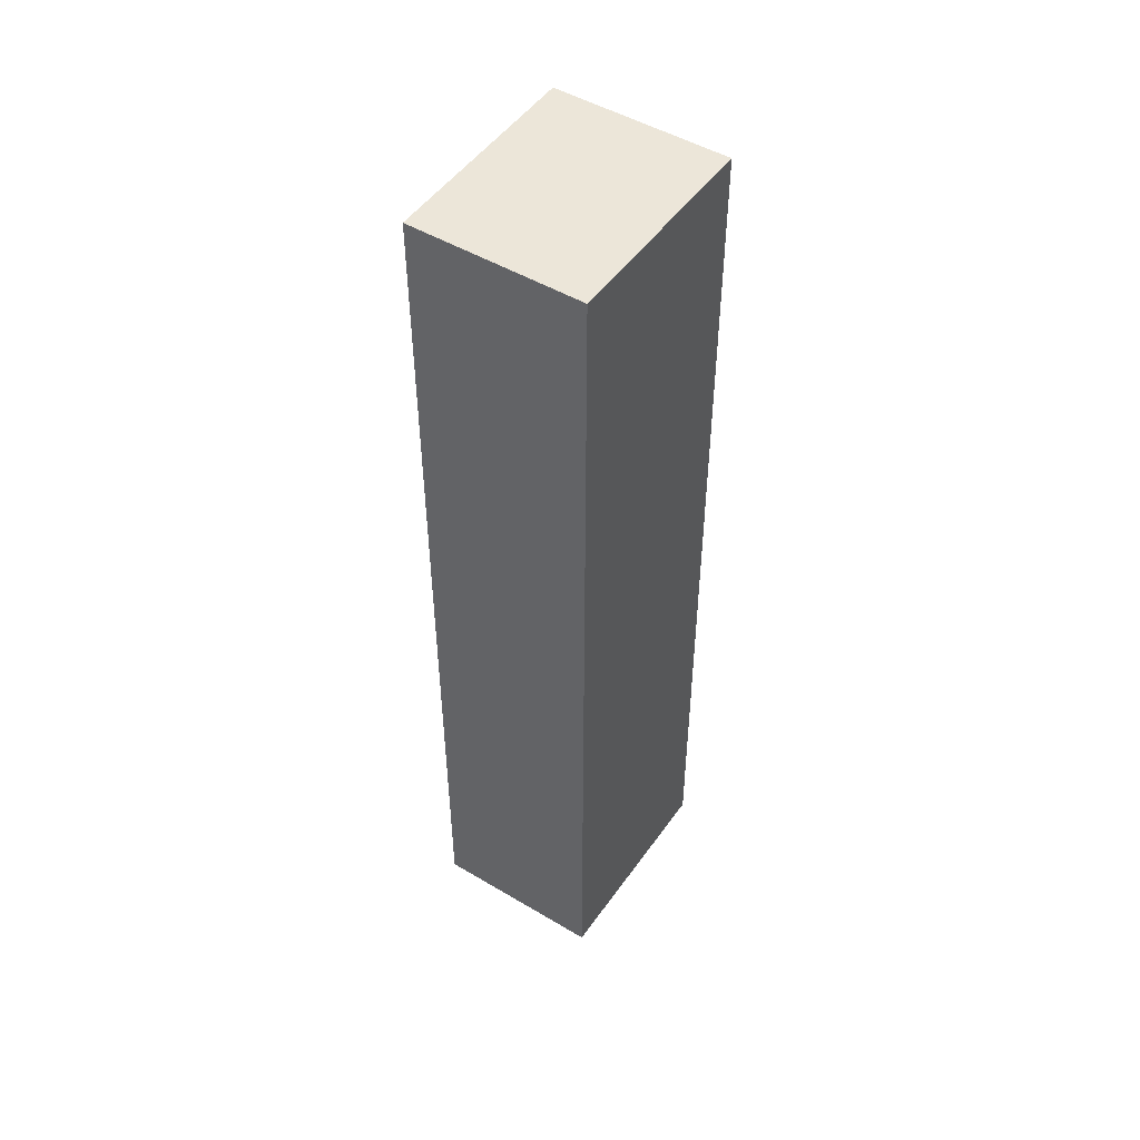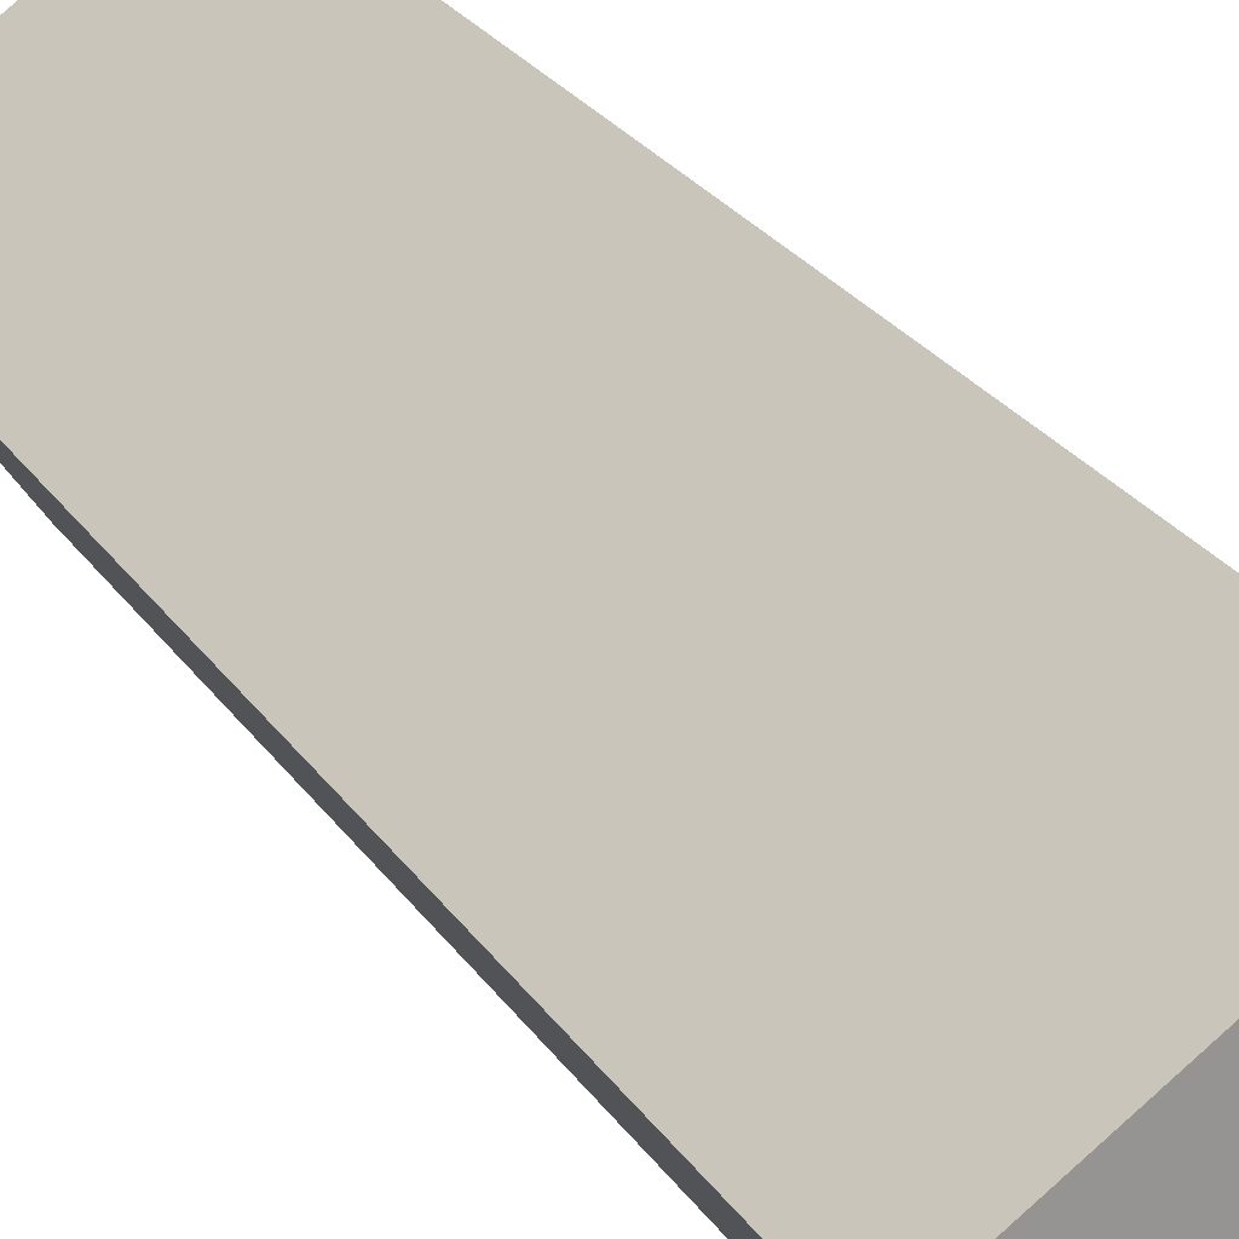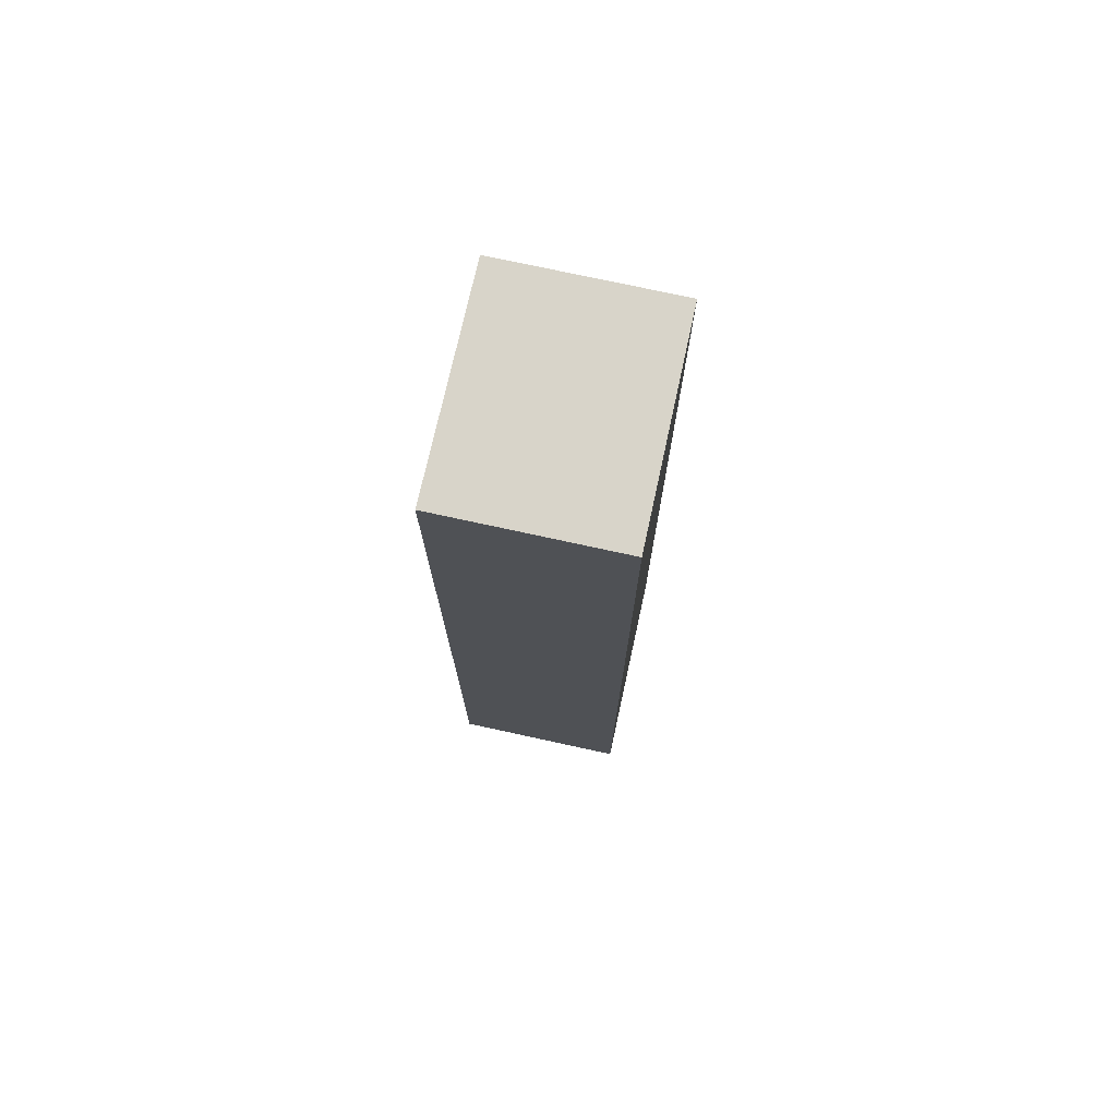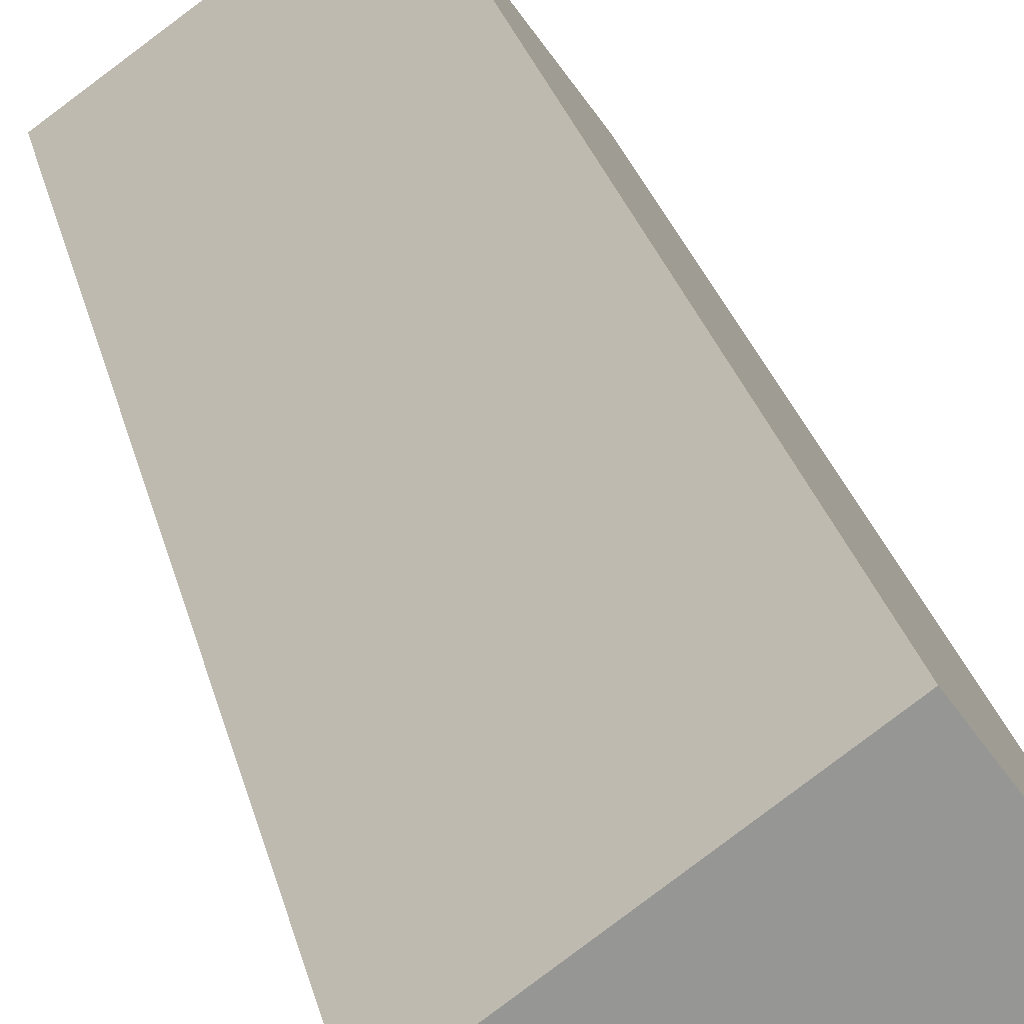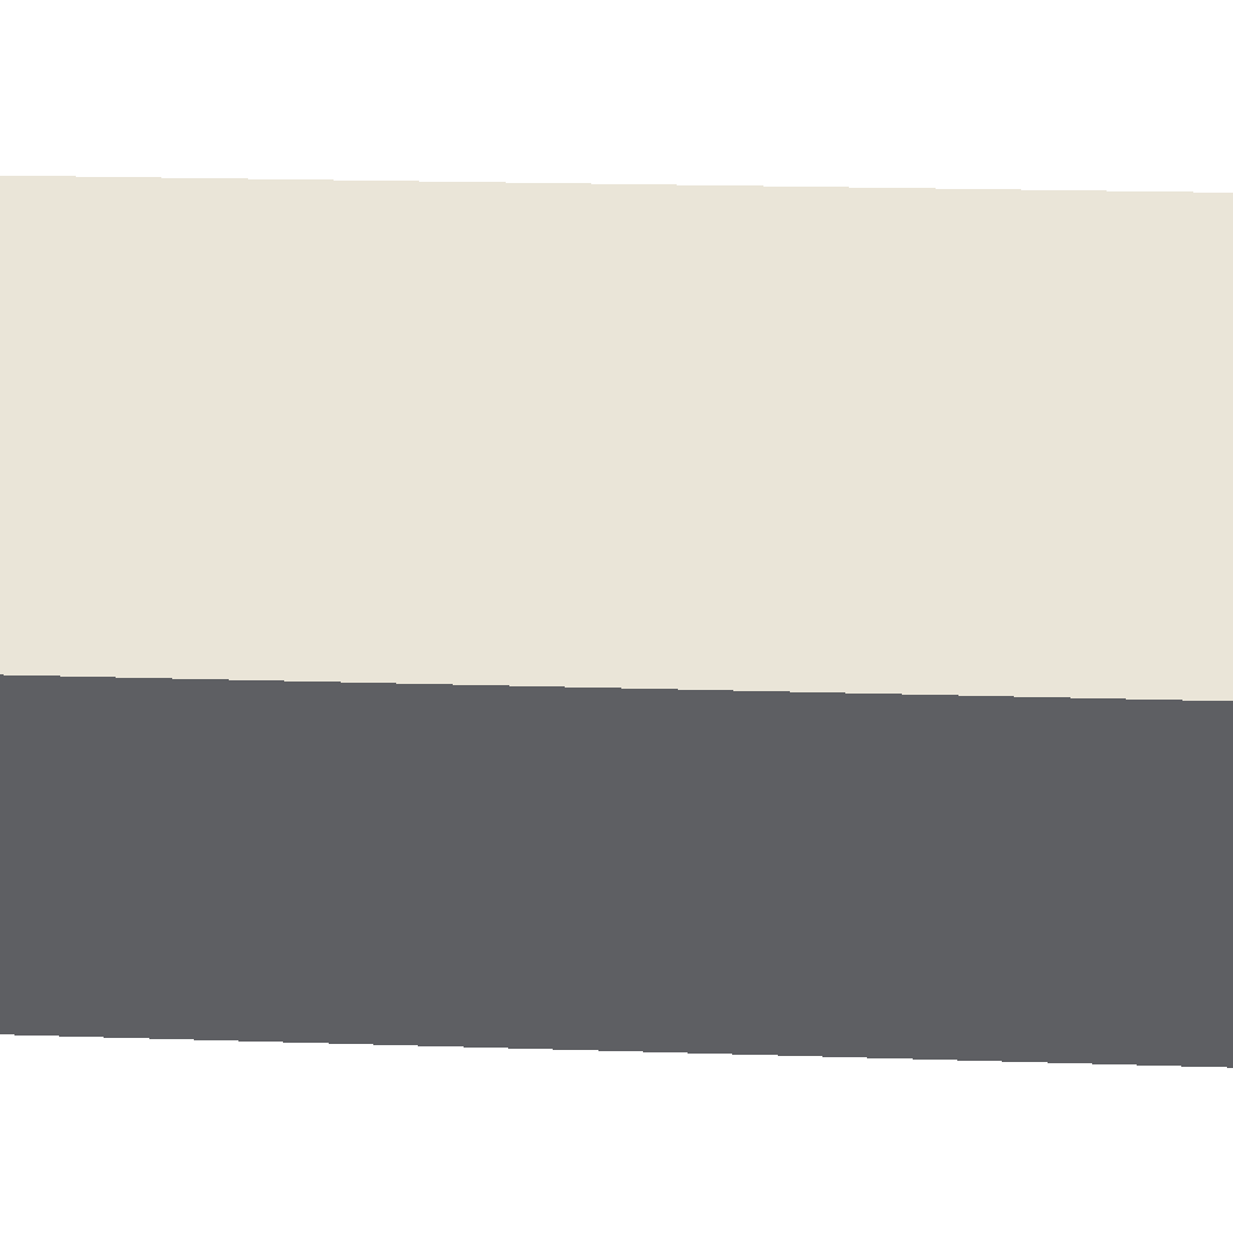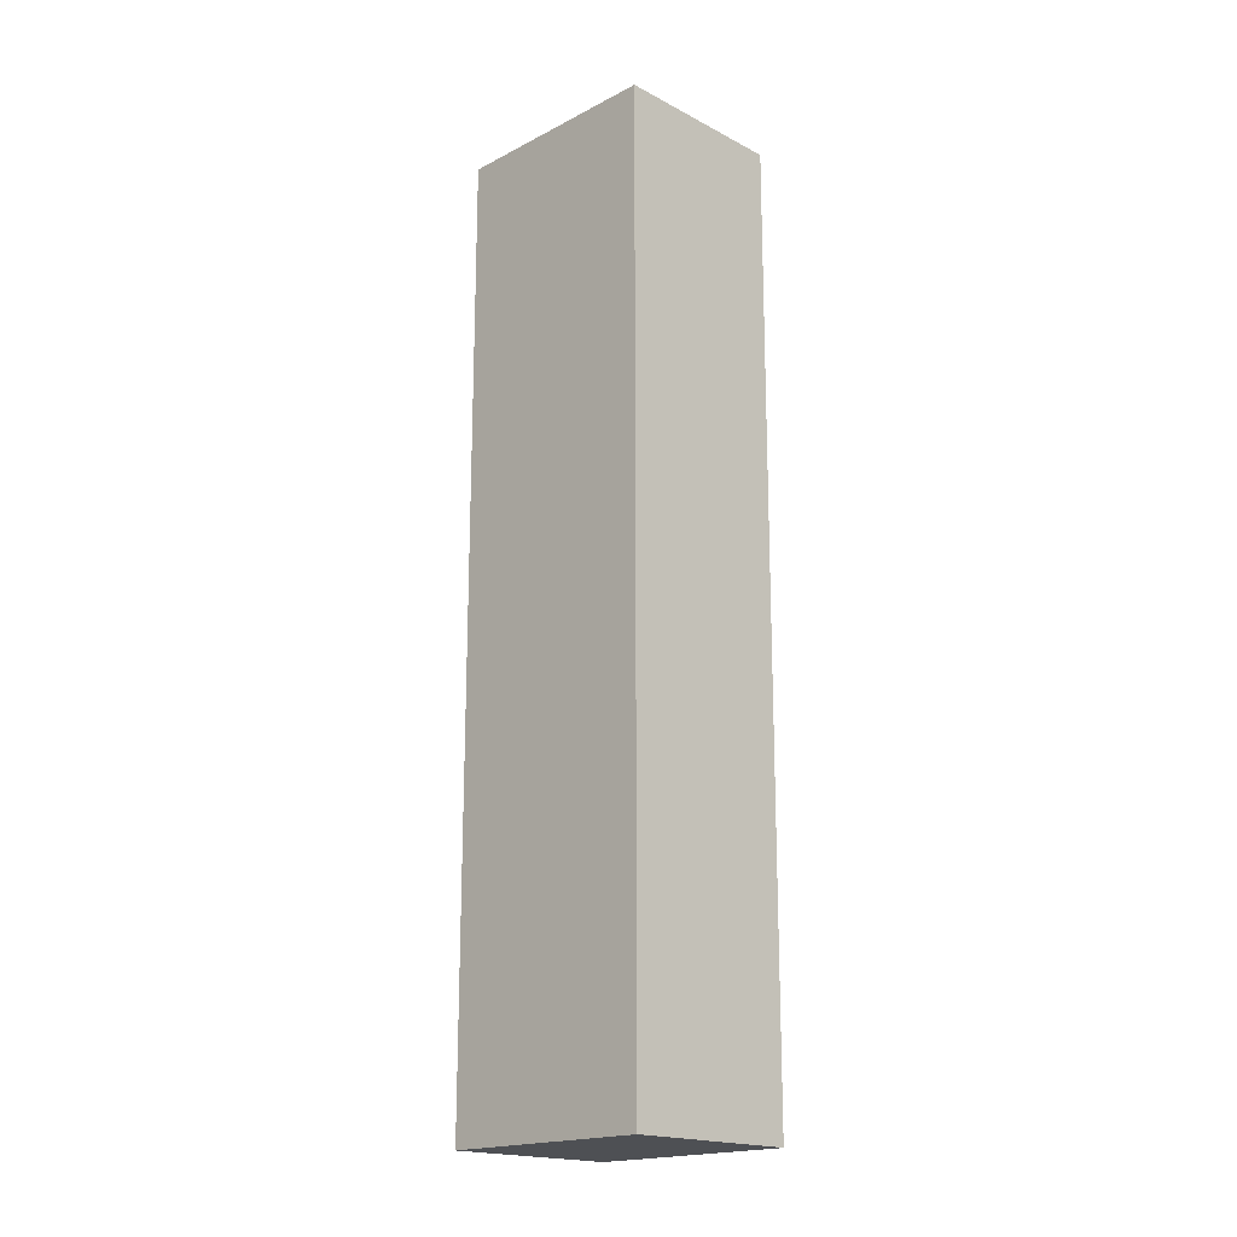
<metadata>
{"format":"obj","ext":"obj","renderer":"f3d","projection":"perspective","resolution":1024,"background":"white","views":[{"elev":49.2,"azim":87.9,"up":"+Y"},{"elev":22.8,"azim":-23.6,"up":"+Z"},{"elev":75.2,"azim":-113.2,"up":"+Y"},{"elev":22.6,"azim":-10.9,"up":"+Z"},{"elev":12.7,"azim":-84.7,"up":"+Z"},{"elev":-18.5,"azim":9.3,"up":"+Y"}]}
</metadata>
<code>
v  1.77 9.511 1.262
v  1.036 9.511 -1.453
v  0 9.511 5.824e-16
v  2.797 9.511 -0.178
v  0 0 0
v  1.77 -7.728e-17 1.262
v  2.797 1.09e-17 -0.178
v  1.036 8.897e-17 -1.453
g defaultobject
f 1 2 3
f 2 1 4
f 5 1 3
f 1 5 6
f 6 4 1
f 4 6 7
f 7 2 4
f 2 7 8
f 8 3 2
f 3 8 5
f 8 6 5
f 6 8 7

</code>
